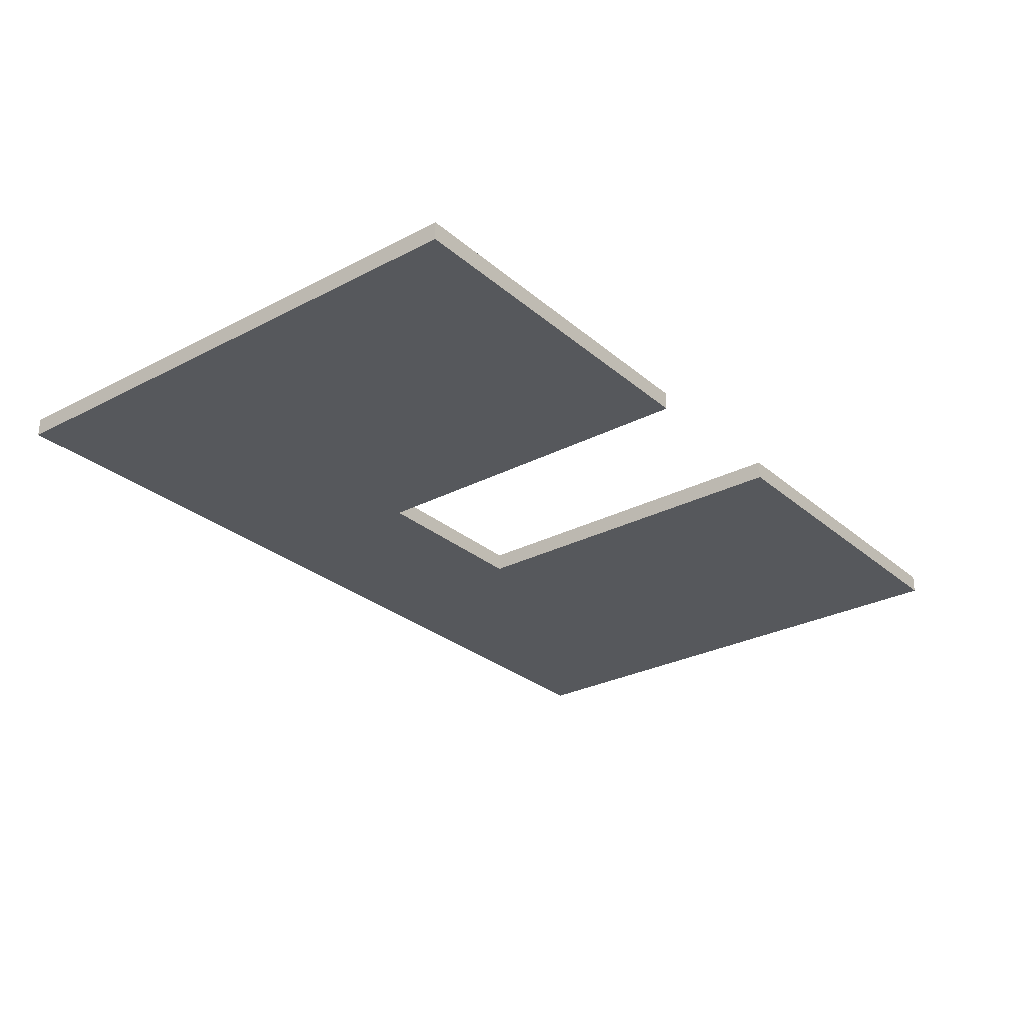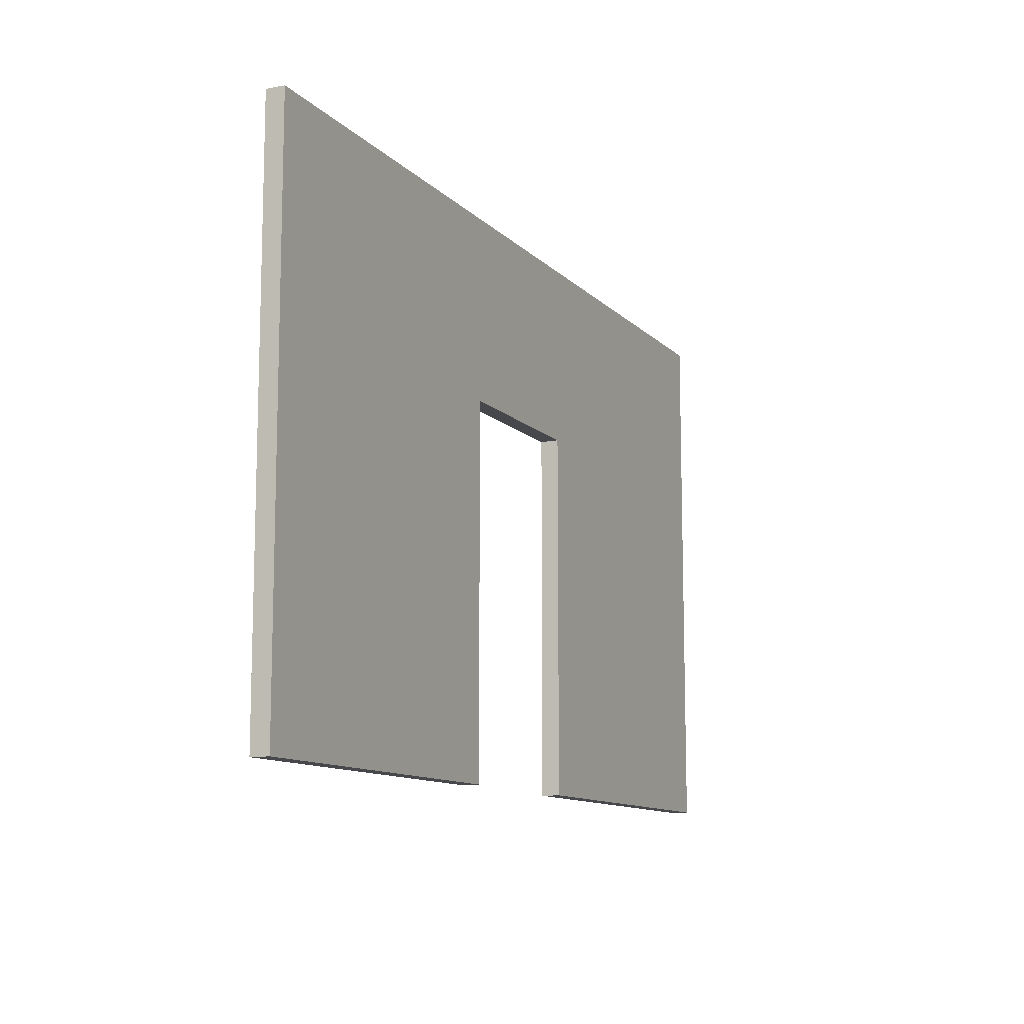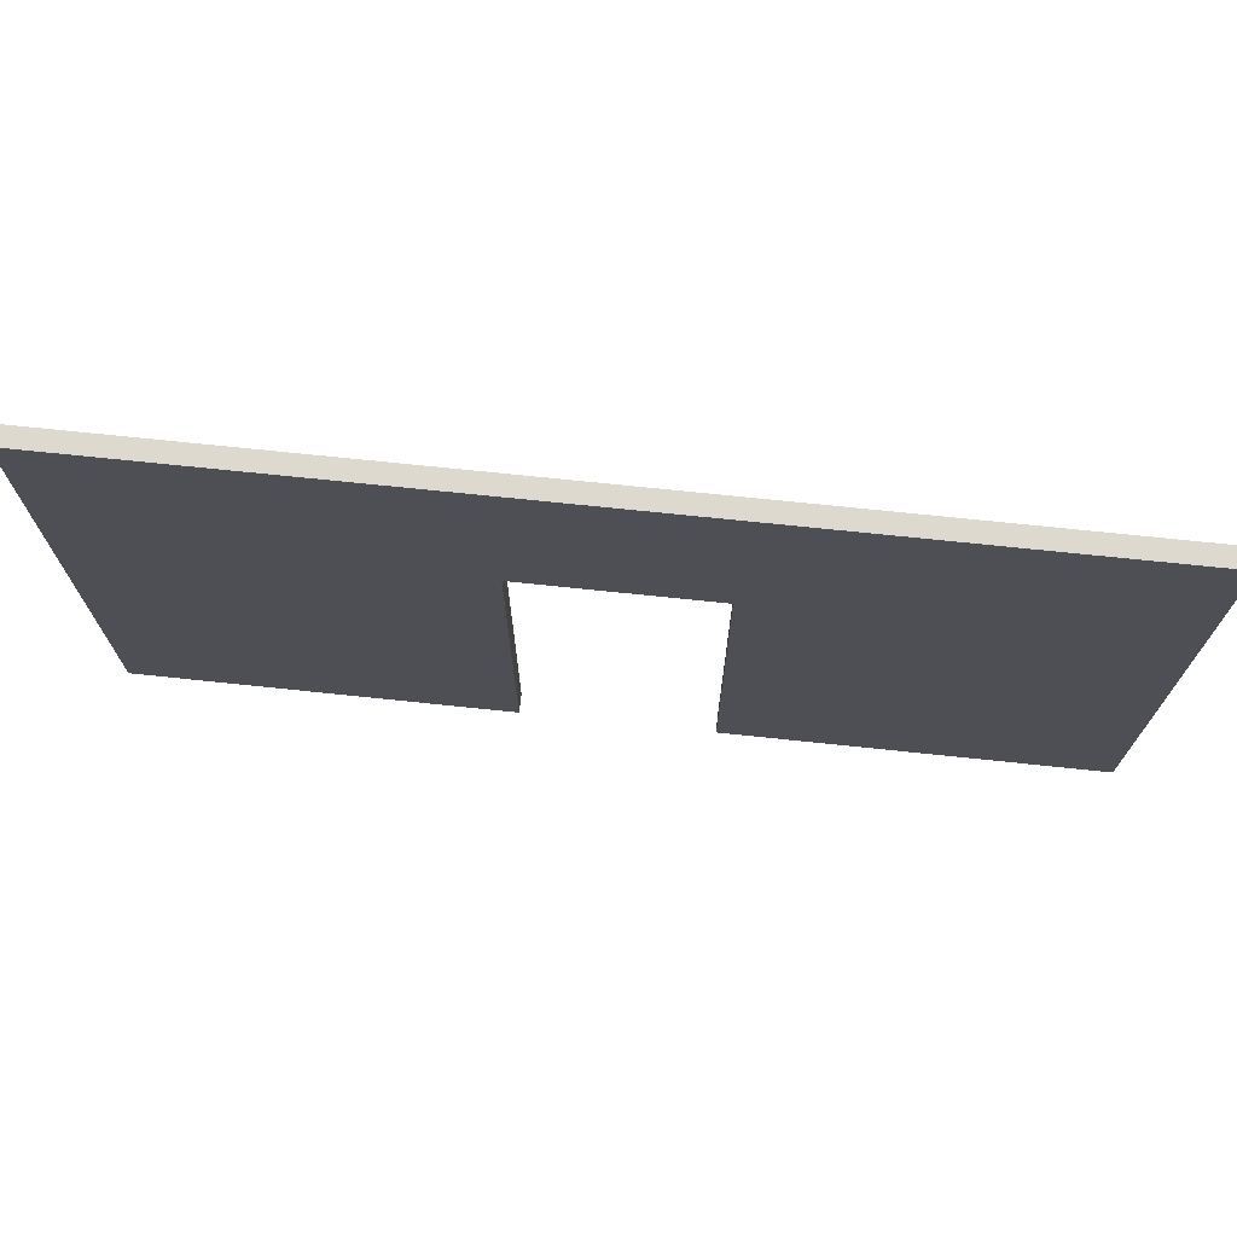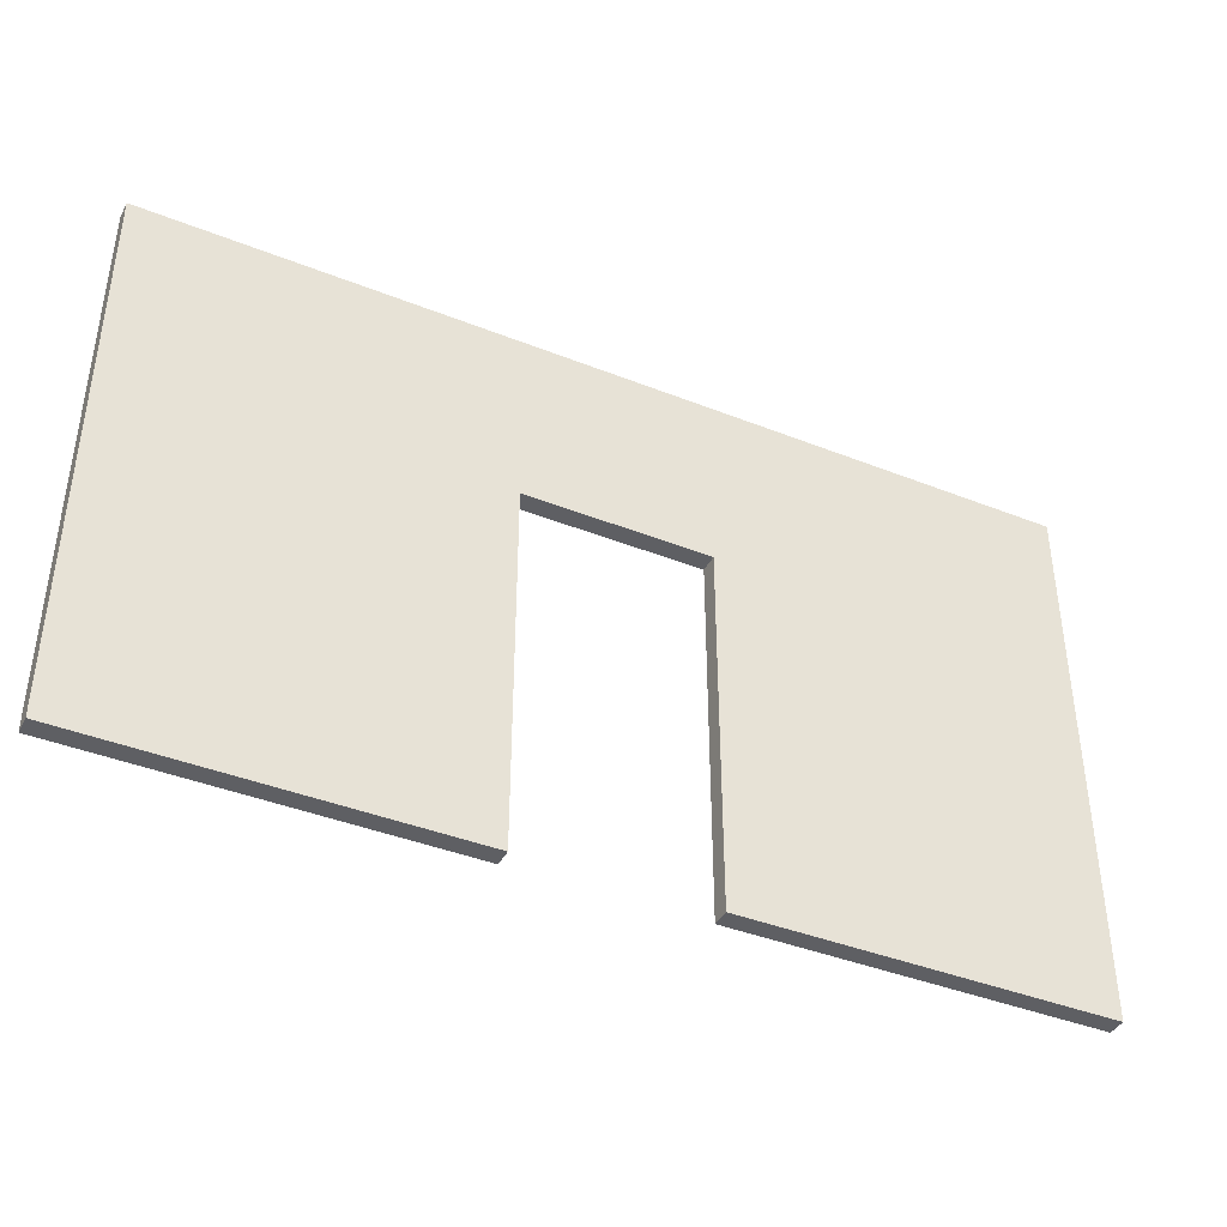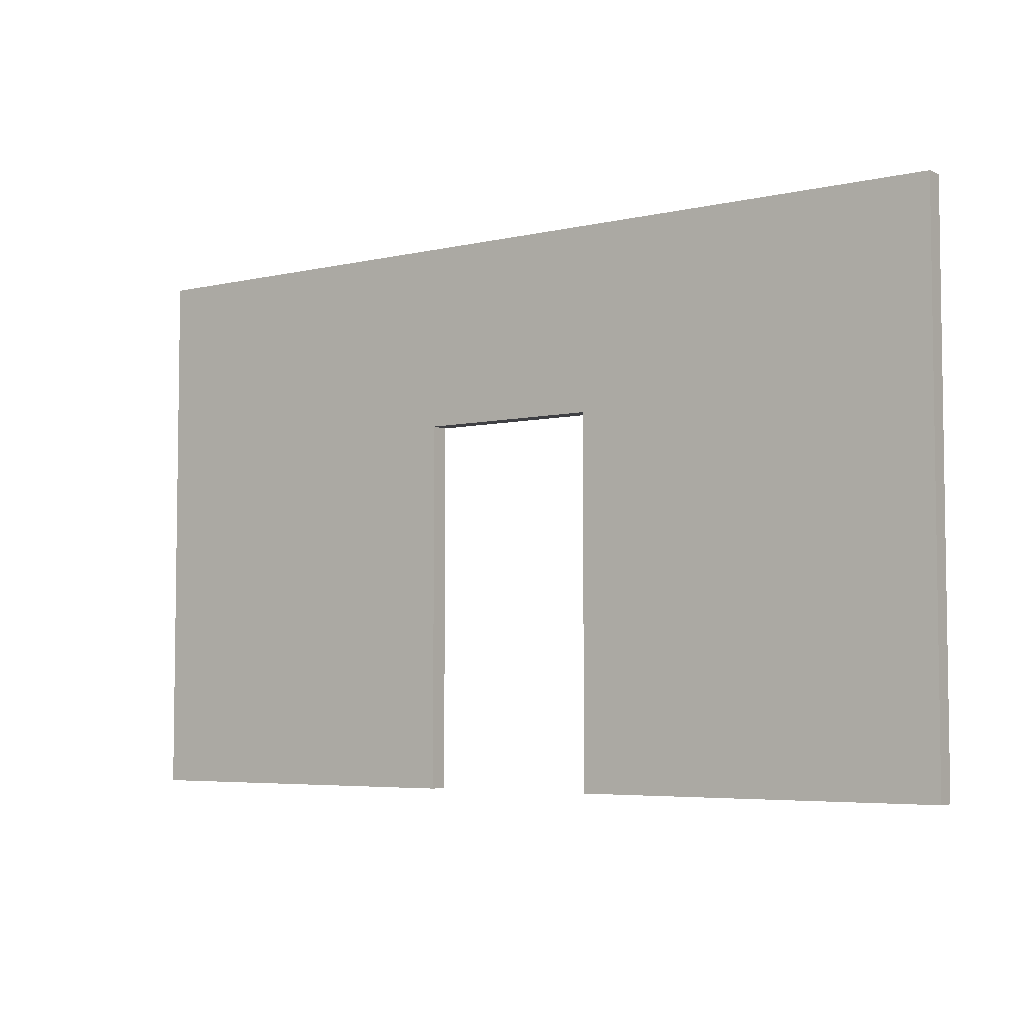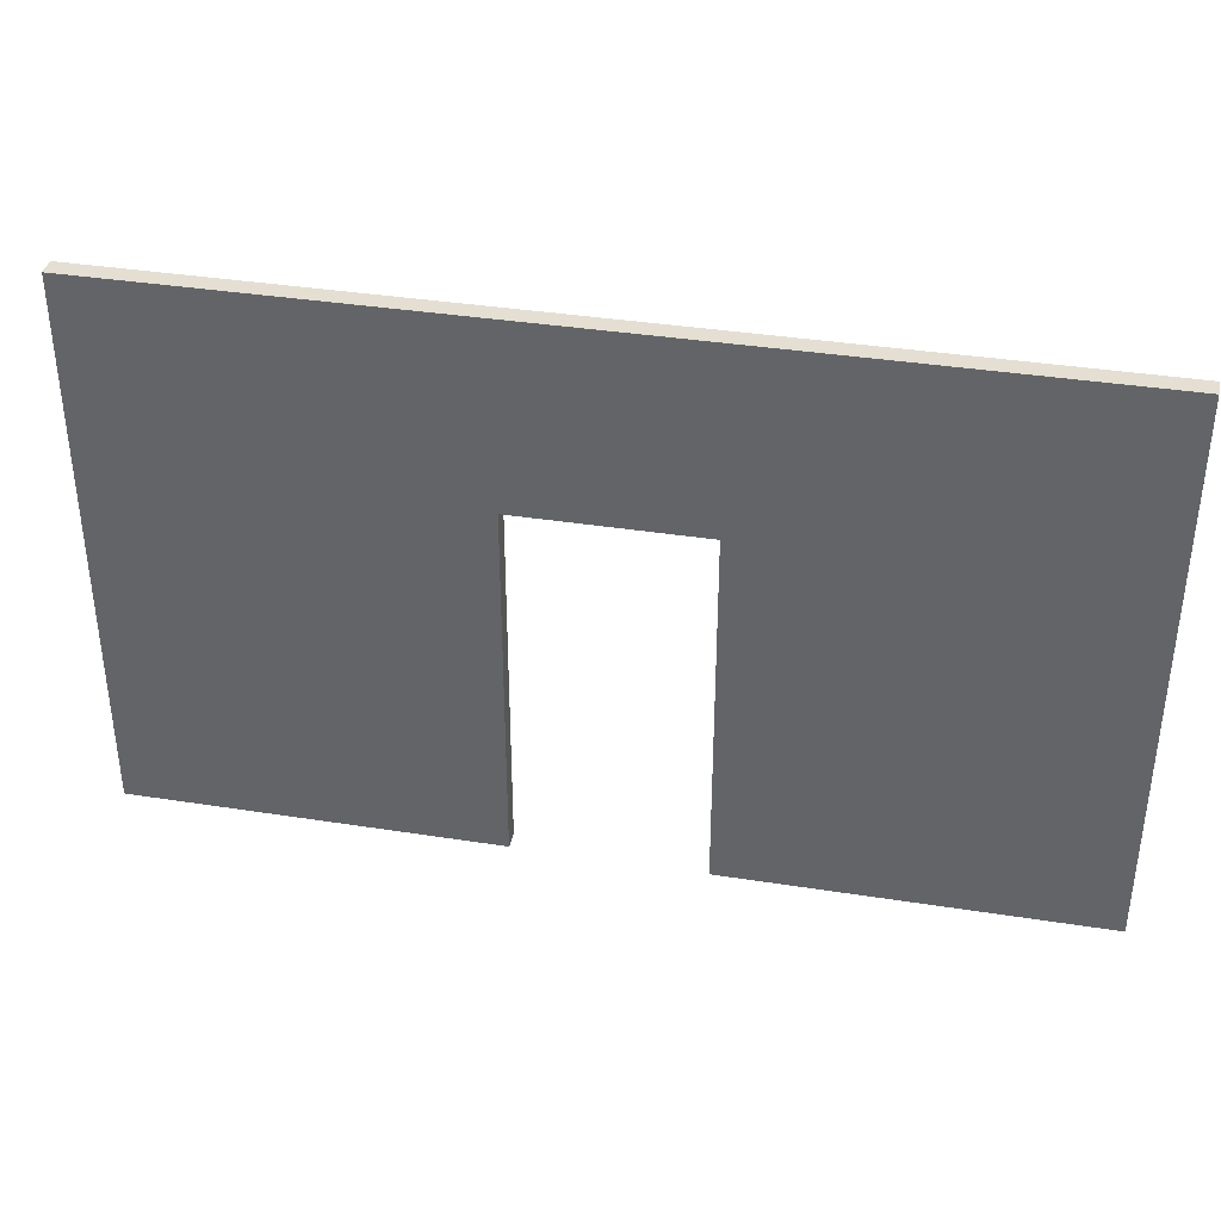
<metadata>
{"format":"obj","ext":"obj","renderer":"f3d","projection":"perspective","resolution":1024,"background":"white","views":[{"elev":-28.2,"azim":-51.7,"up":"+Z"},{"elev":-11.2,"azim":-64.8,"up":"+Y"},{"elev":71.4,"azim":6.0,"up":"+Y"},{"elev":-40.7,"azim":154.1,"up":"+Y"},{"elev":-5.1,"azim":36.1,"up":"+Y"},{"elev":37.2,"azim":-168.6,"up":"+Y"}]}
</metadata>
<code>
v -25 0 25
v -25 0 24
v -25 30 25
v -25 30 24
v 5 0 25
v 5 0 24
v 5 20 25
v 5 20 24
v -5 0 25
v -5 0 24
v -5 20 25
v -5 20 24
v 25 0 25
v 25 0 24
v 25 30 25
v 25 30 24
v -25 0 25
v -25 30 25
v -5 0 25
v -5 20 25
v 5 0 25
v 5 20 25
v 25 0 25
v 25 30 25
v -25 0 24
v -25 30 24
v -5 0 24
v -5 20 24
v 5 0 24
v 5 20 24
v 25 0 24
v 25 30 24
v -25 0 25
v -5 0 25
v 5 0 25
v 25 0 25
v -25 0 24
v -5 0 24
v 5 0 24
v 25 0 24
v -5 20 25
v 5 20 25
v -5 20 24
v 5 20 24
v -25 30 25
v 25 30 25
v -25 30 24
v 25 30 24
f 3 2 1
f 4 2 3
f 7 6 5
f 8 6 7
f 9 10 11
f 11 10 12
f 13 14 15
f 15 14 16
f 19 18 17
f 20 18 19
f 22 18 20
f 23 22 21
f 24 18 22
f 24 22 23
f 25 26 27
f 27 26 28
f 28 26 30
f 29 30 31
f 30 26 32
f 31 30 32
f 37 34 33
f 38 34 37
f 39 36 35
f 40 36 39
f 43 42 41
f 44 42 43
f 45 46 47
f 47 46 48

</code>
